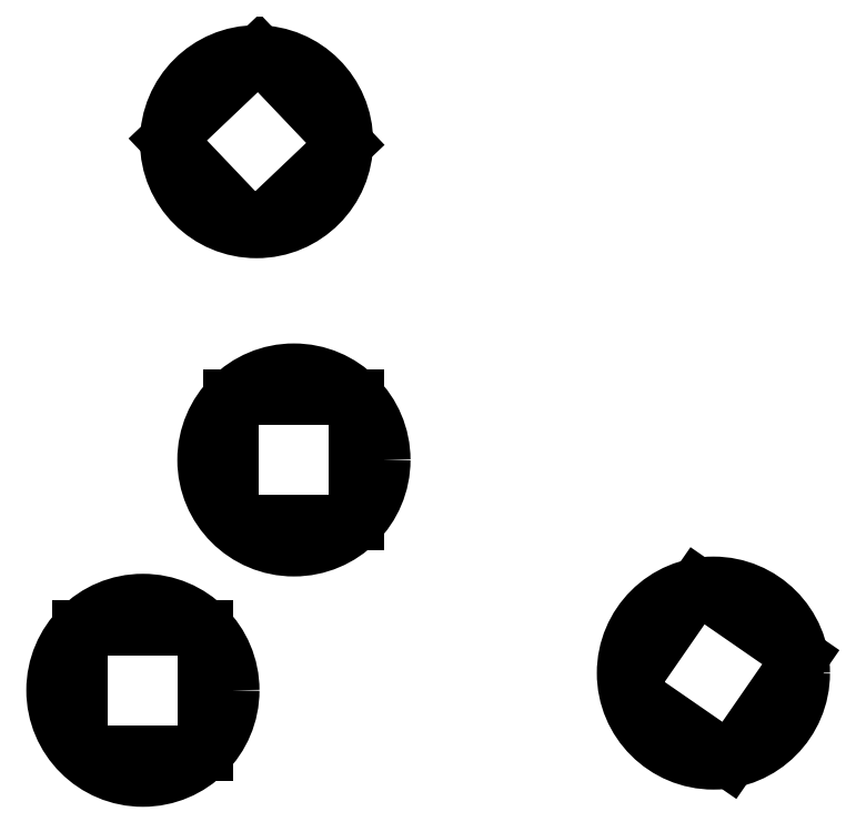
<metadata>
{"format":"dxf","ext":"dxf","renderer":"ezdxf+matplotlib","layout":"modelspace","background":"white","min_lineweight":24,"dpi":150}
</metadata>
<code>
0
SECTION
2
ENTITIES
0
LWPOLYLINE
8
0
90
        4
70
     1
43
0
10
0
20
0
10
2
20
0
10
2
20
2
10
0
20
2
0
CIRCLE
8
0
10
1
20
1
30
0
40
1.414
0
INSERT
8
0
2
CustomBlock1
10
2.404
20
3.671
30
0
0
INSERT
8
0
2
CustomBlock1
10
2.774
20
8.328
30
0
50
43.56
0
INSERT
8
0
2
CustomBlock1
10
8.692
20
1.021
30
0
50
325.3
0
ENDSEC
0
EOF

</code>
